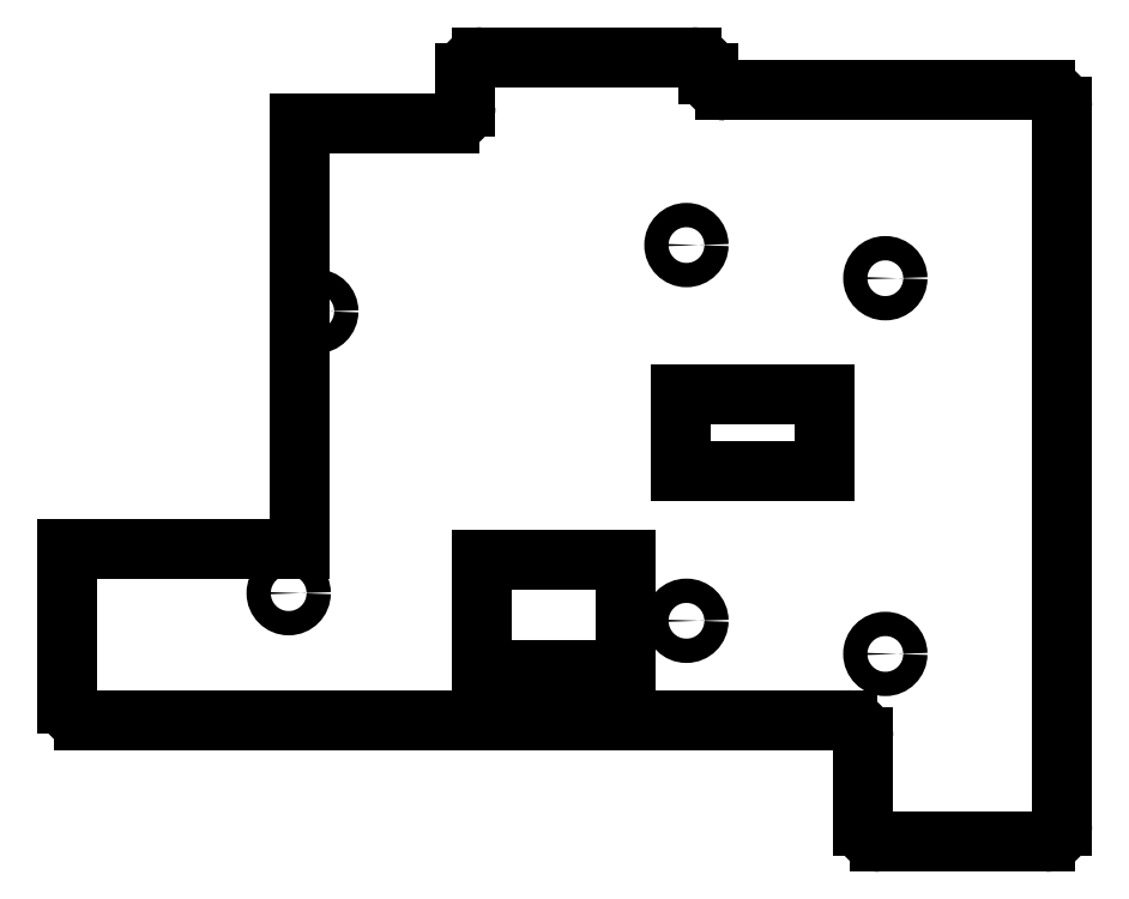
<metadata>
{"format":"dxf","ext":"dxf","renderer":"ezdxf+matplotlib","layout":"modelspace","background":"white","min_lineweight":24,"dpi":150}
</metadata>
<code>
0
SECTION
2
ENTITIES
0
LINE
8
0
10
-9.51
20
-8.5
11
59.51
21
-8.5
0
LINE
8
0
10
-11
20
-7.01
11
-11
21
7
0
LINE
8
0
10
23.51
20
45.5
11
10
21
45.5
0
LINE
8
0
10
47
20
49.99
11
47
21
50.01
0
LINE
8
0
10
45.51
20
51.5
11
26.49
21
51.5
0
LINE
8
0
10
25
20
50.01
11
25
21
46.99
0
LINE
8
0
10
48.49
20
48.5
11
77.51
21
48.5
0
LINE
8
0
10
62.49
20
-19.5
11
77.51
21
-19.5
0
LINE
8
0
10
61
20
-9.99
11
61
21
-18.01
0
LINE
8
0
10
79
20
47.01
11
79
21
-18.01
0
ARC
8
0
10
59.51
20
-9.99
40
1.49
50
0
51
90
0
ARC
8
0
10
62.49
20
-18.01
40
1.49
50
180
51
270
0
ARC
8
0
10
77.51
20
-18.01
40
1.49
50
270
51
0
0
ARC
8
0
10
77.51
20
47.01
40
1.49
50
0
51
90
0
ARC
8
0
10
48.49
20
49.99
40
1.49
50
180
51
270
0
ARC
8
0
10
45.51
20
50.01
40
1.49
50
0
51
90
0
ARC
8
0
10
26.49
20
50.01
40
1.49
50
90
51
180
0
ARC
8
0
10
23.51
20
46.99
40
1.49
50
270
51
0
0
ARC
8
0
10
-9.51
20
-7.01
40
1.49
50
180
51
270
0
LINE
8
0
10
-11
20
7
11
10
21
7
0
LINE
8
0
10
10
20
7
11
10
21
45.5
0
LINE
8
0
10
44.5
20
14
11
57.5
21
14
0
LINE
8
0
10
57.5
20
14
11
57.5
21
21
0
LINE
8
0
10
57.5
20
21
11
44.5
21
21
0
LINE
8
0
10
44.5
20
21
11
44.5
21
14
0
LINE
8
0
10
26.5
20
-4
11
39.5
21
-4
0
LINE
8
0
10
39.5
20
-4
11
39.5
21
6
0
LINE
8
0
10
39.5
20
6
11
26.5
21
6
0
LINE
8
0
10
26.5
20
6
11
26.5
21
-4
0
CIRCLE
8
0
10
63
20
-2.5
40
1.1
0
CIRCLE
8
0
10
63
20
31.5
40
1.1
0
CIRCLE
8
0
10
45
20
0.5
40
1.1
0
CIRCLE
8
0
10
45
20
34.5
40
1.1
0
CIRCLE
8
0
10
9
20
3
40
1.1
0
CIRCLE
8
0
10
11.5
20
28.5
40
1.1
0
ENDSEC
0
EOF

</code>
